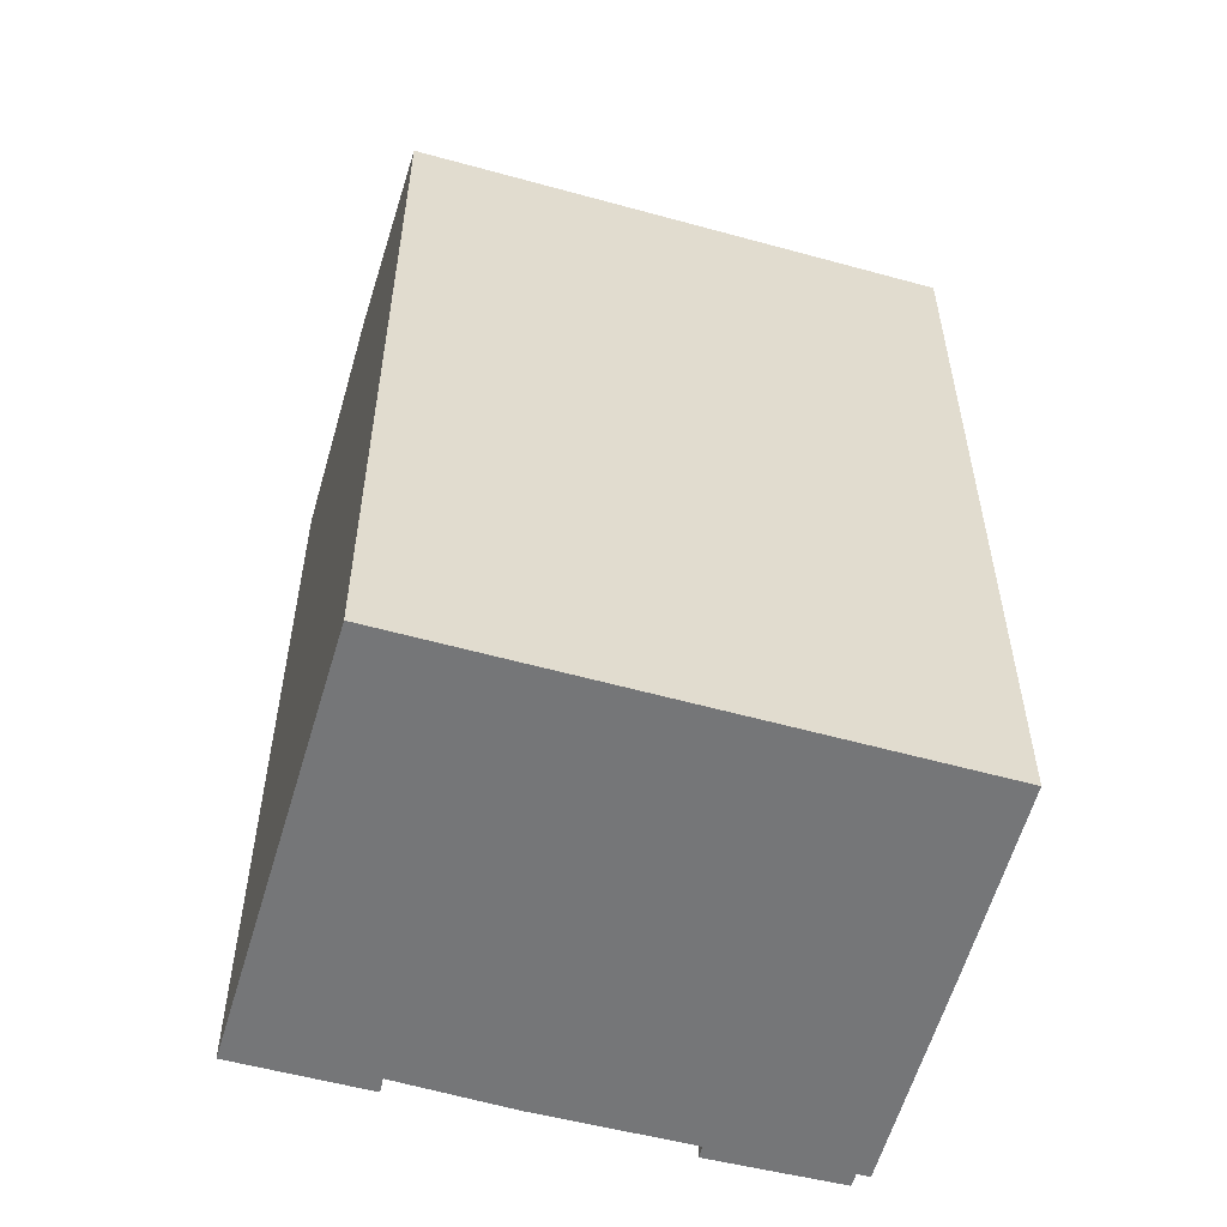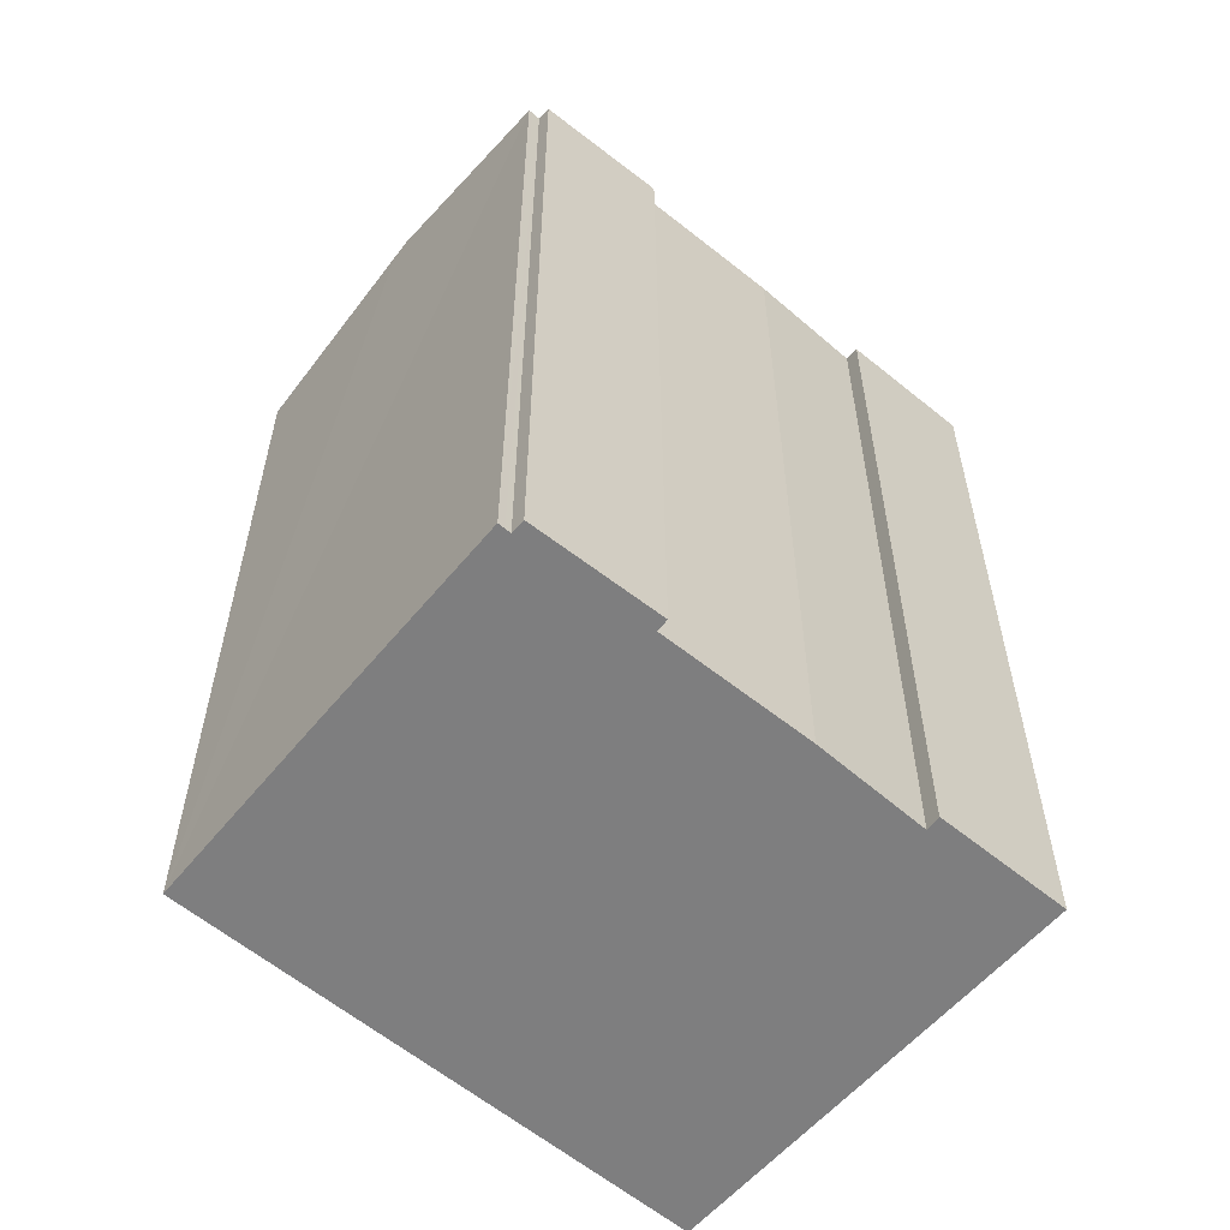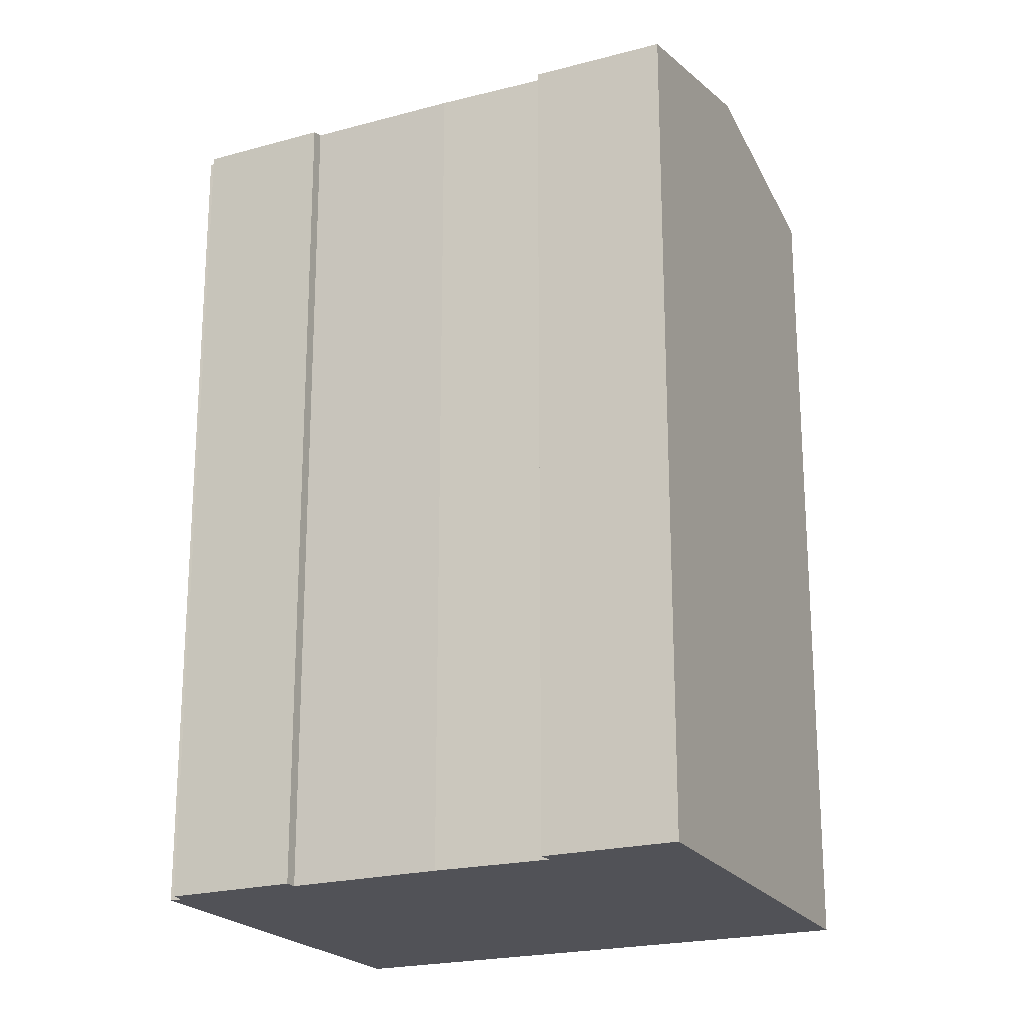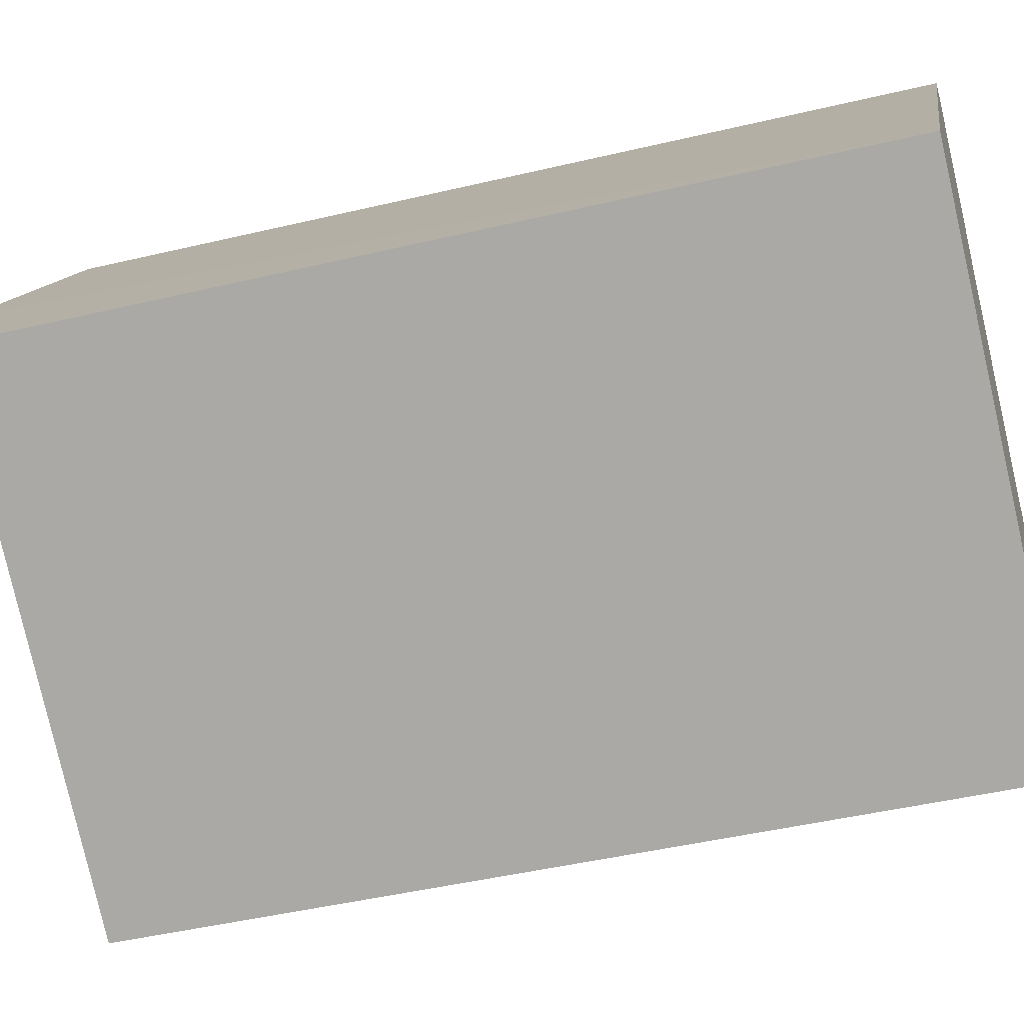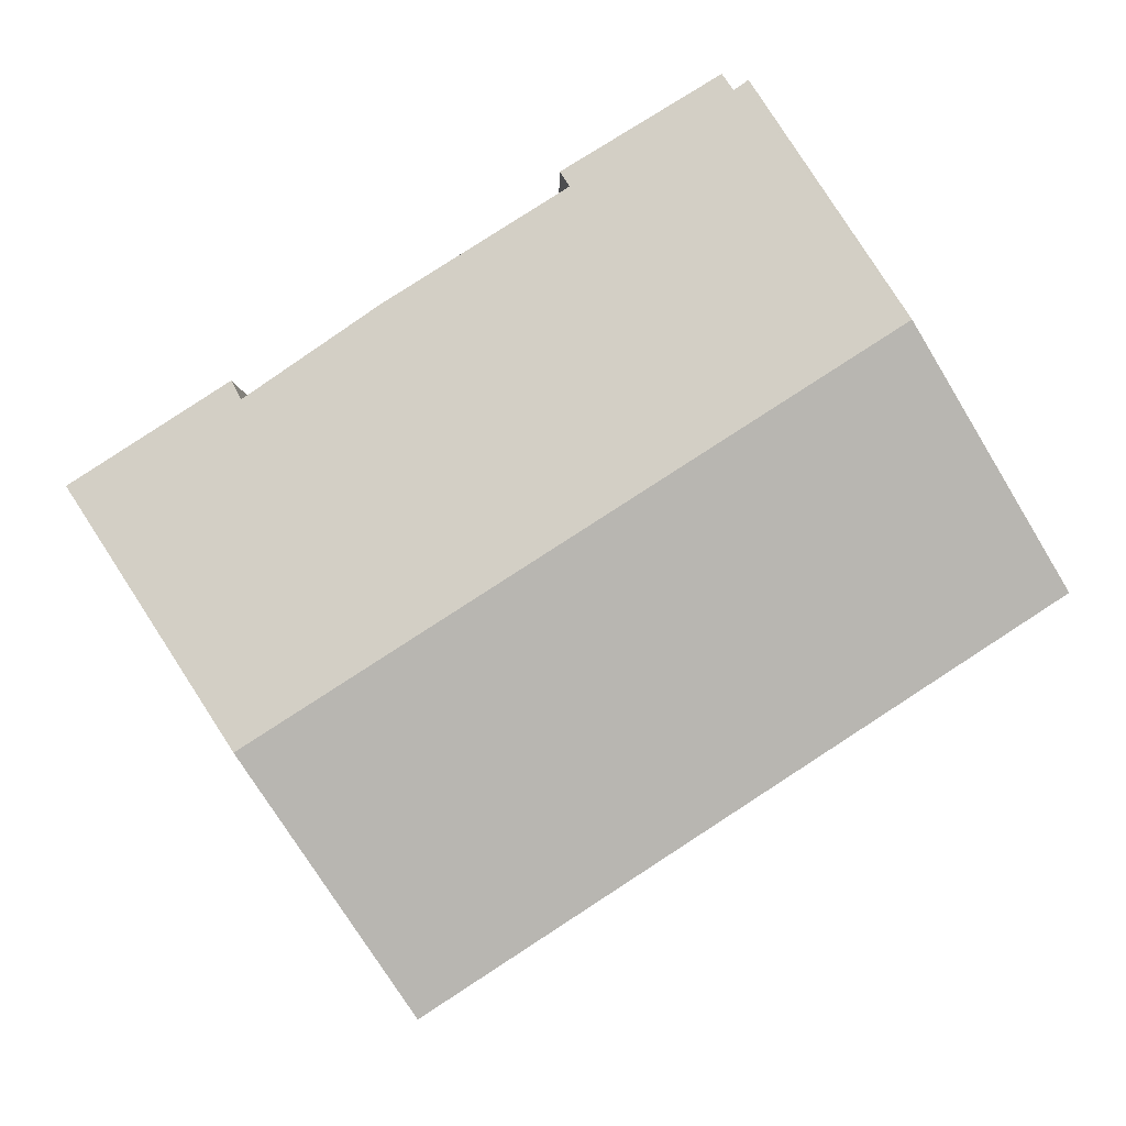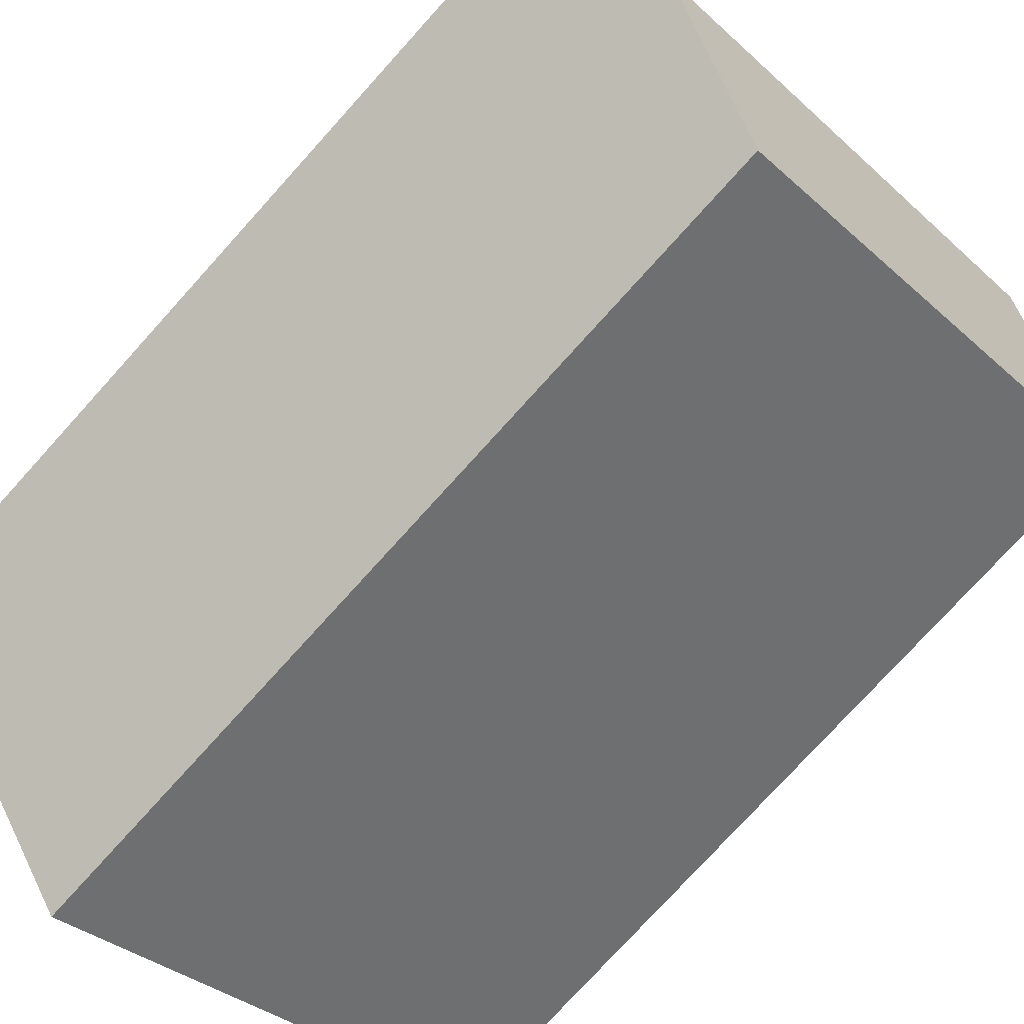
<metadata>
{"format":"obj","ext":"obj","renderer":"f3d","projection":"perspective","resolution":1024,"background":"white","views":[{"elev":-56.8,"azim":-163.0,"up":"+Y"},{"elev":-59.5,"azim":-7.3,"up":"+Y"},{"elev":-21.5,"azim":58.1,"up":"+Y"},{"elev":-45.3,"azim":-74.6,"up":"+Z"},{"elev":-1.9,"azim":179.5,"up":"+Z"},{"elev":-76.5,"azim":137.9,"up":"+Z"}]}
</metadata>
<code>
v  12.75 23.62 -8.321
v  3.225 25.01 5.227
v  16.22 25.01 -3.085
v  0 23.65 1.448e-15
v  2.934 24.89 4.761
v  -0.009 23.65 0.006
v  16.22 23.73 3.789
v  13.49 23.7 5.67
v  9.792 23.71 7.991
v  6.569 23.74 9.895
v  6.791 23.65 10.23
v  6.43 23.74 9.989
v  6.364 23.74 10.03
v  4.026 24.68 6.508
v  6.27 23.74 10.1
v  9.981 23.63 8.295
v  16.43 23.63 4.169
v  19.66 23.63 2.094
v  6.27 -6.183e-16 10.1
v  6.43 -6.116e-16 9.989
v  6.569 -6.059e-16 9.895
v  6.364 -6.144e-16 10.03
v  6.791 -6.267e-16 10.23
v  9.981 -5.079e-16 8.295
v  9.792 -4.893e-16 7.991
v  13.49 -3.472e-16 5.67
v  16.22 -2.32e-16 3.789
v  19.66 -1.282e-16 2.094
v  16.43 -2.553e-16 4.169
v  0 0 0
v  4.026 -3.985e-16 6.508
v  2.934 -2.915e-16 4.761
v  3.225 -3.201e-16 5.227
v  12.75 5.095e-16 -8.321
v  16.22 1.889e-16 -3.085
g defaultobject
f 1 2 3
f 2 1 4
f 2 4 5
f 5 4 6
f 2 7 3
f 7 2 8
f 8 2 9
f 9 2 10
f 9 10 11
f 10 2 12
f 12 2 13
f 13 2 14
f 13 14 15
f 11 16 9
f 3 17 18
f 17 3 7
f 5 6 4
f 19 13 15
f 13 19 10
f 10 19 20
f 10 20 21
f 20 19 22
f 10 12 13
f 23 16 11
f 16 23 24
f 25 8 9
f 8 25 26
f 8 27 7
f 27 8 26
f 17 28 18
f 28 17 29
f 21 11 10
f 11 21 23
f 27 17 7
f 17 27 29
f 30 5 4
f 5 30 2
f 2 30 14
f 14 30 15
f 15 30 19
f 19 30 31
f 31 30 32
f 31 32 33
f 16 25 9
f 25 16 24
f 28 3 18
f 3 28 1
f 1 28 34
f 34 28 35
f 1 30 4
f 30 1 34
f 27 30 34
f 30 27 26
f 30 26 25
f 30 25 24
f 30 24 21
f 21 24 23
f 30 21 20
f 30 20 22
f 30 22 19
f 30 19 31
f 30 31 32
f 32 31 33
f 29 35 28
f 35 29 34
f 34 29 27

</code>
